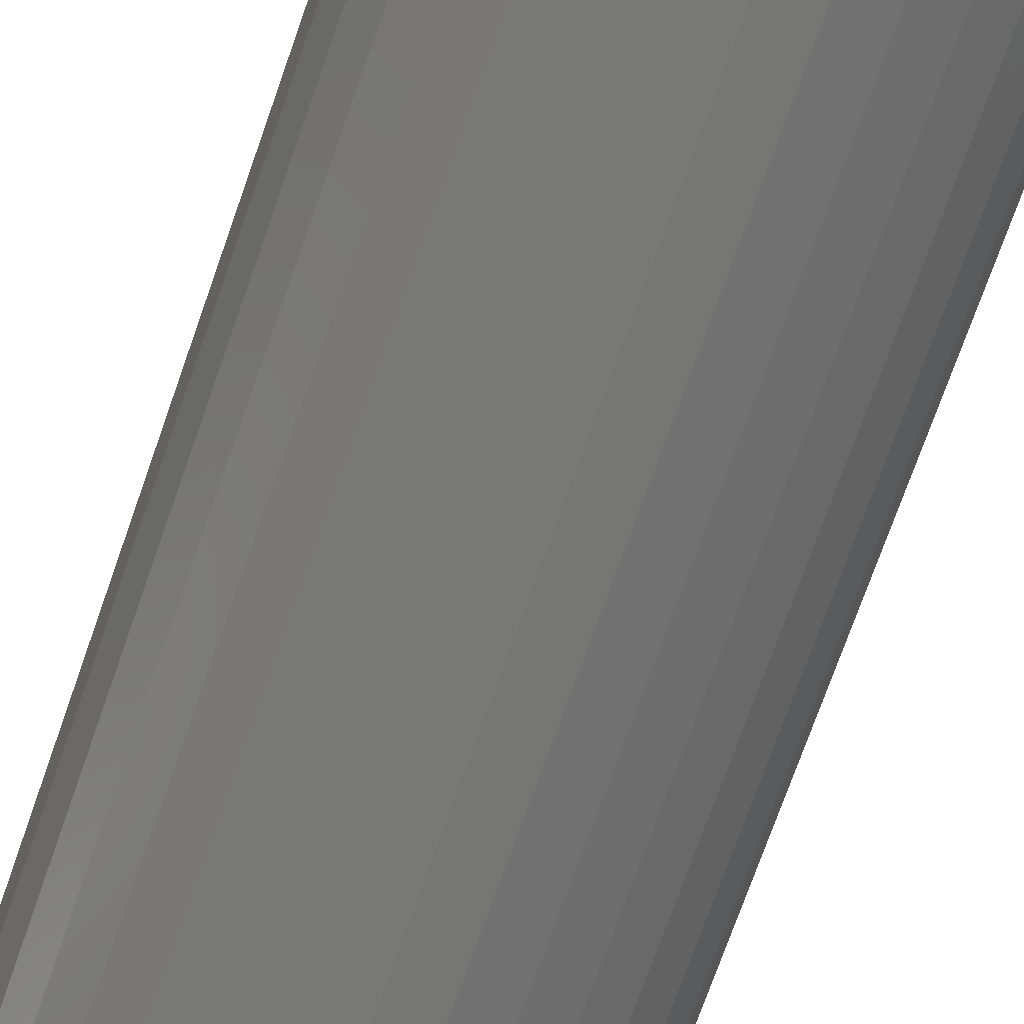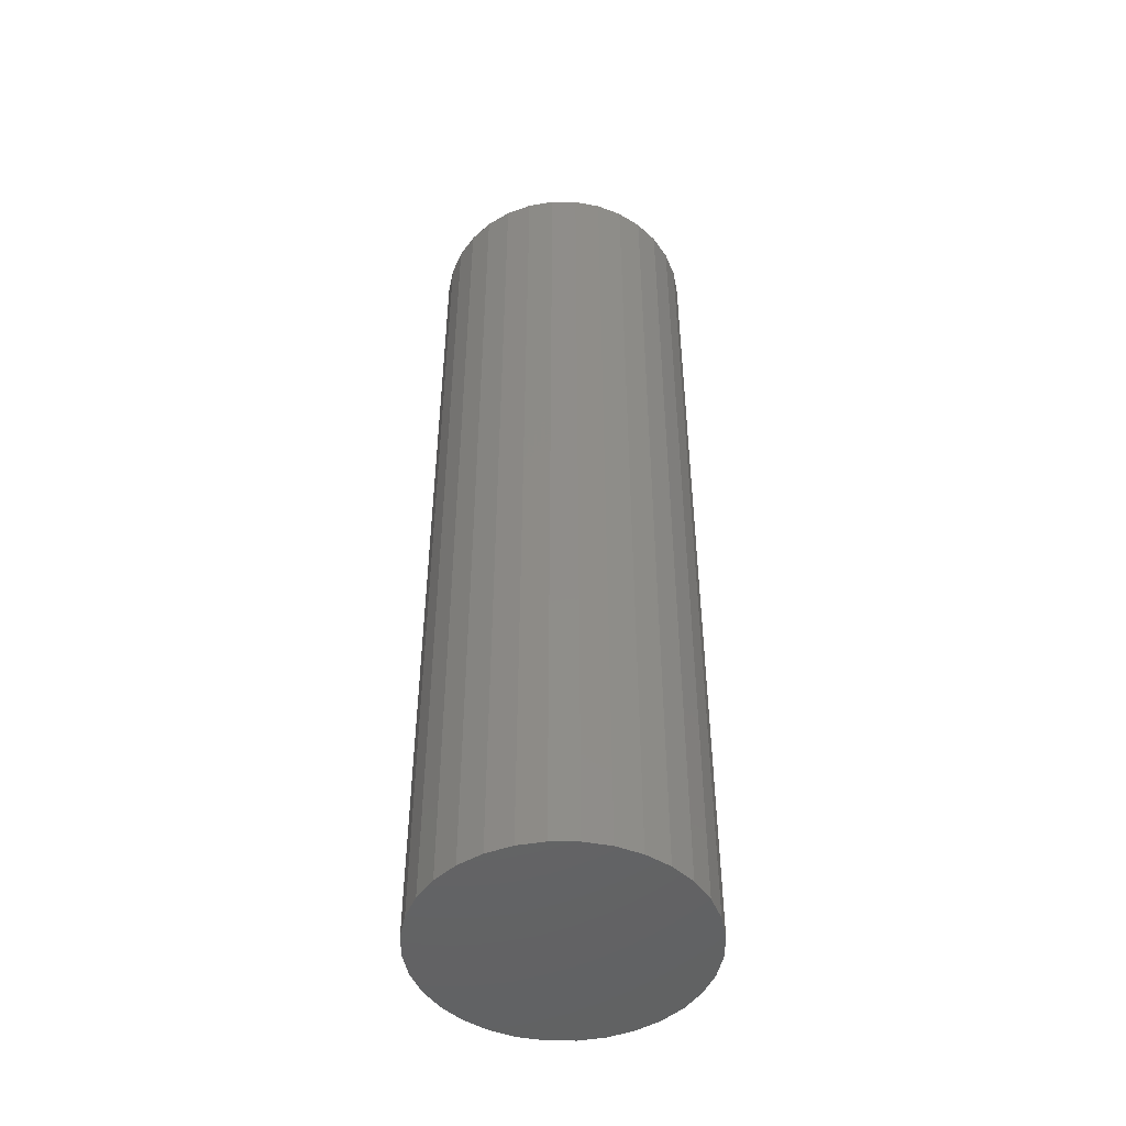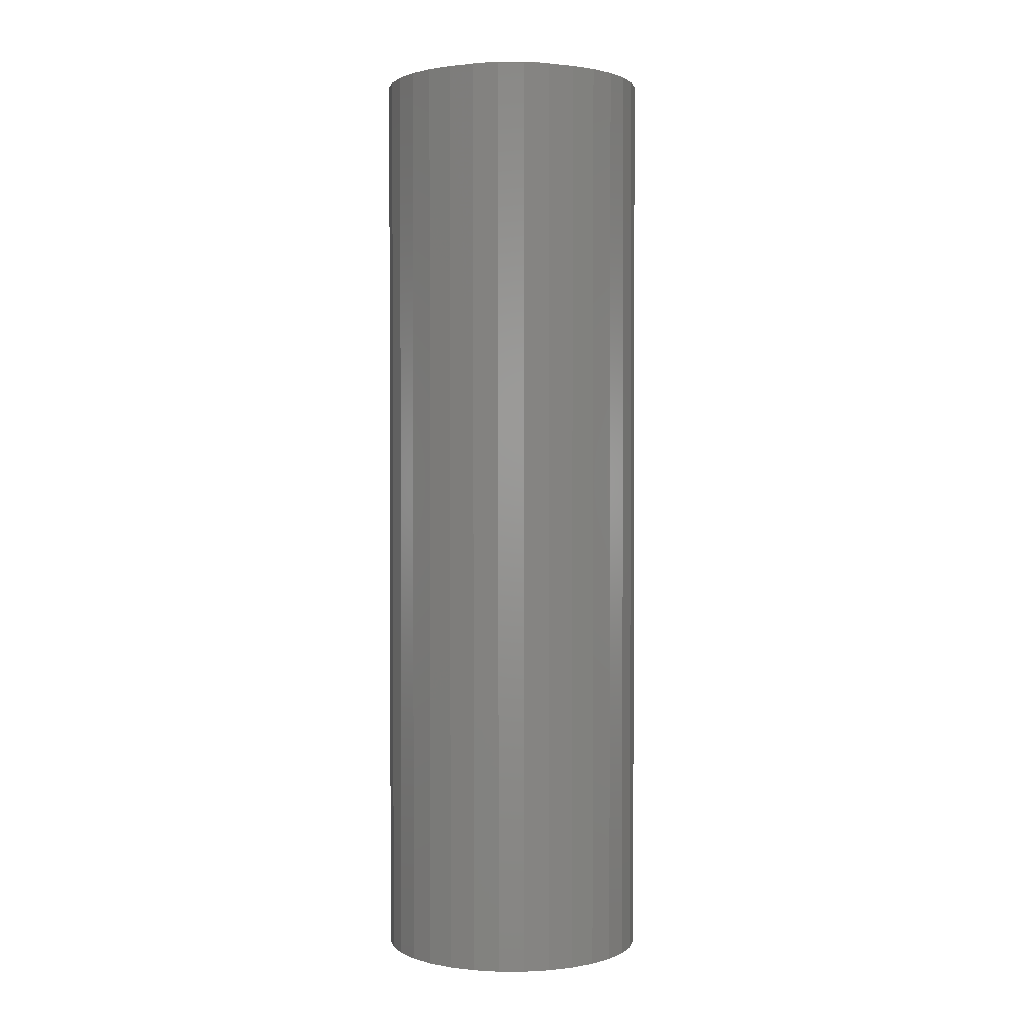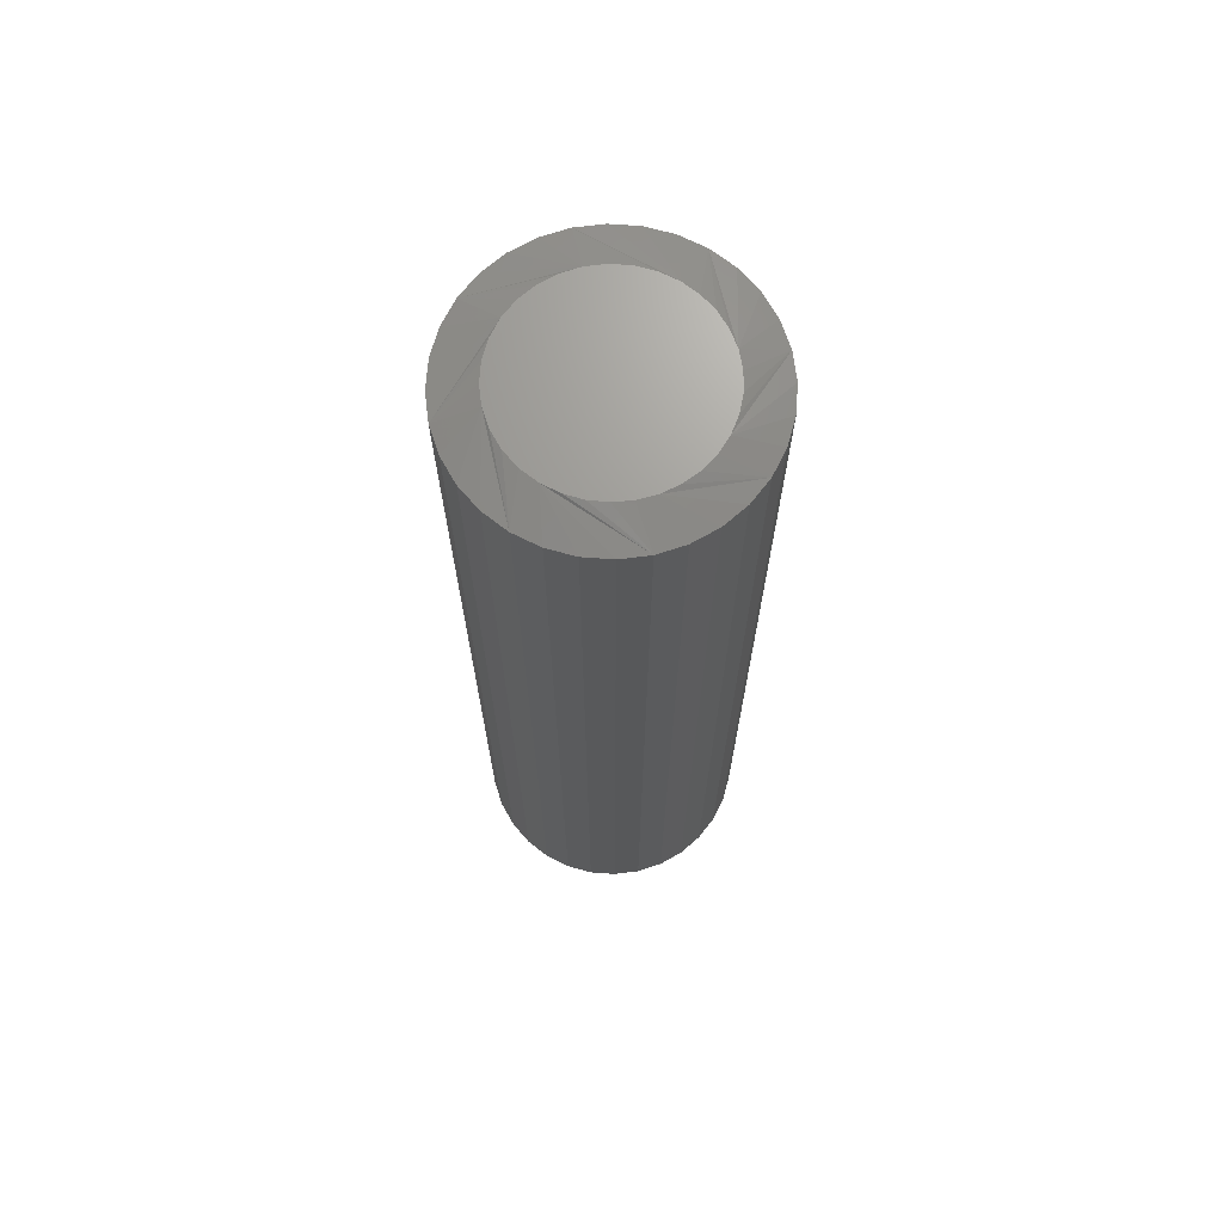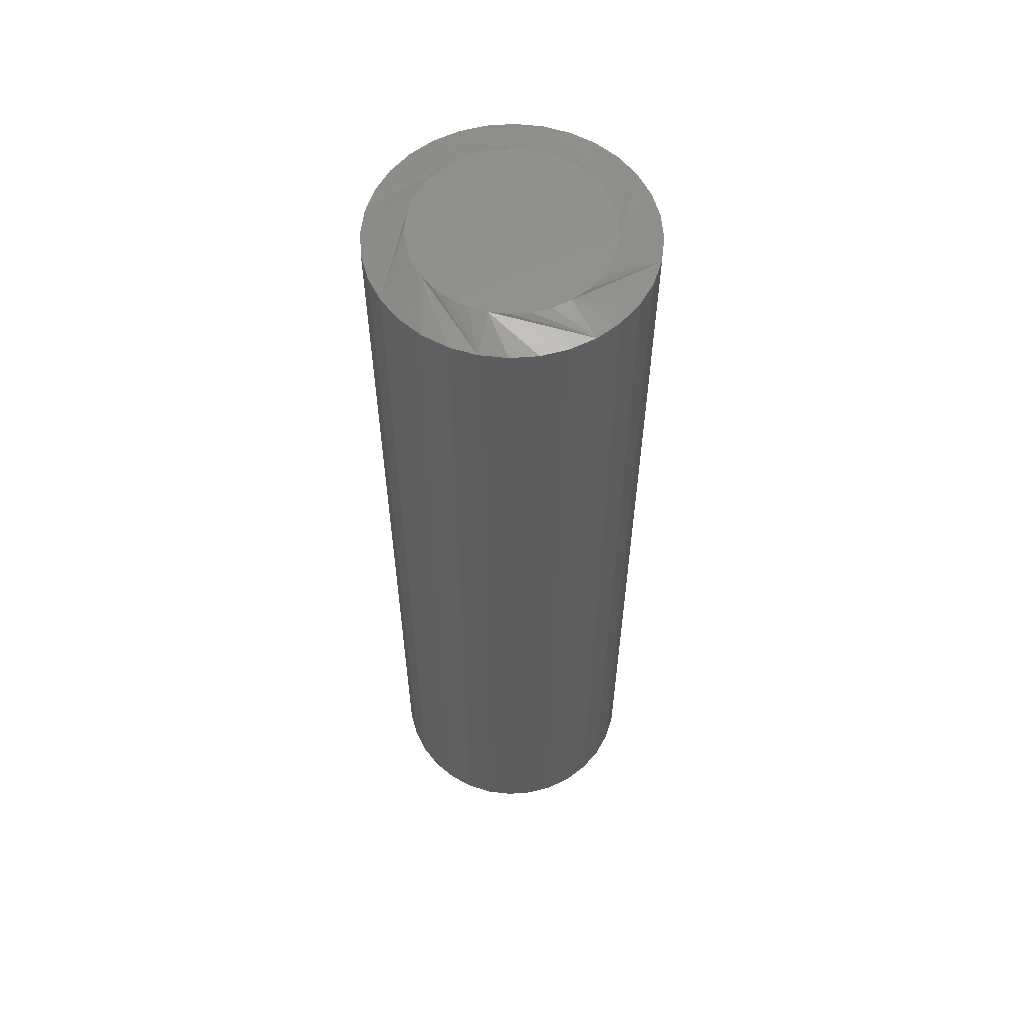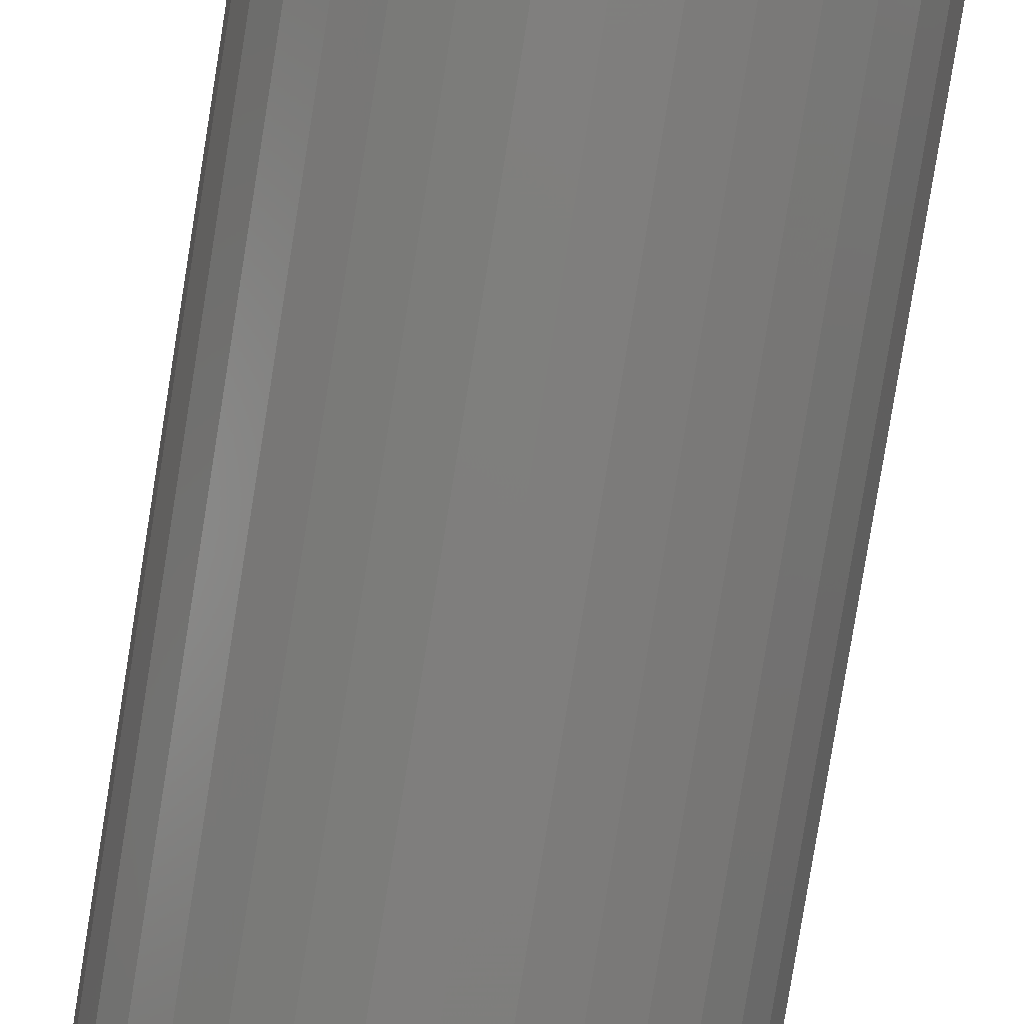
<metadata>
{"format":"stl","ext":"stl","renderer":"f3d","projection":"perspective","resolution":1024,"background":"white","views":[{"elev":-70.0,"azim":-19.0,"up":"+Y"},{"elev":-48.0,"azim":162.7,"up":"+Z"},{"elev":1.5,"azim":-140.3,"up":"+Z"},{"elev":69.5,"azim":122.3,"up":"+Z"},{"elev":58.2,"azim":57.4,"up":"+Z"},{"elev":-78.9,"azim":170.9,"up":"+Y"}]}
</metadata>
<code>
# stl→obj: 97 verts, 190 faces
v 0.01197 0.07501 0.75
v -0.001934 0.07501 0.75
v -0.0156 0.07245 0.75
v 0.02563 0.07245 0.75
v -0.02856 0.06743 0.75
v 0.03859 0.06743 0.75
v -0.04038 0.06011 0.75
v 0.05041 0.06011 0.75
v -0.05065 0.05075 0.75
v 0.06069 0.05075 0.75
v 0.05828 -0.05327 0.75
v -0.03683 -0.06263 0.75
v 0.04687 -0.06263 0.75
v -0.02381 -0.06959 0.75
v 0.03384 -0.06959 0.75
v -0.00968 -0.07388 0.75
v 0.01971 -0.07388 0.75
v 0.005016 -0.07533 0.75
v 0.06906 0.03966 0.75
v -0.05903 0.03966 0.75
v 0.07526 0.02721 0.75
v -0.06523 0.02721 0.75
v 0.07906 0.01384 0.75
v -0.06903 0.01384 0.75
v 0.08035 -1.226e-17 0.75
v -0.07031 -1.475e-07 0.75
v 0.0789 -0.0147 0.75
v -0.06887 -0.0147 0.75
v 0.07461 -0.02883 0.75
v -0.06458 -0.02883 0.75
v 0.06765 -0.04185 0.75
v -0.05762 -0.04185 0.75
v -0.04825 -0.05327 0.75
v 0.1116 0 0
v 0.1116 -2.61e-17 0.7422
v 0.1095 -0.02079 0
v 0.1095 -0.02079 0.7422
v 0.1035 -0.04079 0
v 0.1035 -0.04079 0.7422
v 0.09363 -0.05921 0
v 0.09363 -0.05921 0.7422
v 0.08038 -0.07536 0
v 0.08038 -0.07536 0.7422
v 0.06423 -0.08862 0
v 0.06423 -0.08862 0.7422
v 0.0458 -0.09847 0
v 0.0458 -0.09847 0.7422
v 0.02581 -0.1045 0
v 0.02581 -0.1045 0.7422
v 0.005016 -0.1066 0
v 0.005016 -0.1066 0.7422
v -0.01578 -0.1045 0
v -0.01578 -0.1045 0.7422
v -0.03577 -0.09847 0
v -0.03577 -0.09847 0.7422
v -0.0542 -0.08862 0
v -0.0542 -0.08862 0.7422
v -0.07035 -0.07536 0
v -0.07035 -0.07536 0.7422
v -0.0836 -0.05921 0
v -0.0836 -0.05921 0.7422
v -0.09345 -0.04079 0
v -0.09345 -0.04079 0.7422
v -0.09951 -0.02079 0
v -0.09951 -0.02079 0.7422
v -0.1016 1.305e-17 0
v -0.1016 -3.428e-17 0.7422
v -0.09951 0.02079 0
v -0.09951 0.02079 0.7422
v -0.09345 0.04079 0
v -0.09345 0.04079 0.7422
v -0.0836 0.05921 0
v -0.0836 0.05921 0.7422
v -0.07035 0.07536 0
v -0.07035 0.07536 0.7422
v -0.0542 0.08862 0
v -0.0542 0.08862 0.7422
v -0.03577 0.09847 0
v -0.03577 0.09847 0.7422
v -0.01578 0.1045 0
v -0.01578 0.1045 0.7422
v 0.005016 0.1066 0
v 0.005016 0.1066 0.7422
v 0.02581 0.1045 0
v 0.02581 0.1045 0.7422
v 0.0458 0.09847 0
v 0.0458 0.09847 0.7422
v 0.06423 0.08862 0
v 0.06423 0.08862 0.7422
v 0.08038 0.07536 0
v 0.08038 0.07536 0.7422
v 0.09363 0.05921 0
v 0.09363 0.05921 0.7422
v 0.1035 0.04079 0
v 0.1035 0.04079 0.7422
v 0.1095 0.02079 0
v 0.1095 0.02079 0.7422
f 1 2 3
f 1 3 4
f 4 3 5
f 4 5 6
f 6 5 7
f 6 7 8
f 8 7 9
f 8 9 10
f 11 12 13
f 13 12 14
f 13 14 15
f 15 14 16
f 15 16 17
f 17 16 18
f 10 9 19
f 19 9 20
f 19 20 21
f 21 20 22
f 21 22 23
f 23 22 24
f 23 24 25
f 25 24 26
f 25 26 27
f 27 26 28
f 27 28 29
f 29 28 30
f 29 30 31
f 31 30 32
f 31 32 11
f 11 32 33
f 11 33 12
f 34 35 36
f 36 35 37
f 36 37 38
f 38 37 39
f 38 39 40
f 40 39 41
f 40 41 42
f 42 41 43
f 42 43 44
f 44 43 45
f 44 45 46
f 46 45 47
f 46 47 48
f 48 47 49
f 48 49 50
f 50 49 51
f 50 51 52
f 52 51 53
f 52 53 54
f 54 53 55
f 54 55 56
f 56 55 57
f 56 57 58
f 58 57 59
f 58 59 60
f 60 59 61
f 60 61 62
f 62 61 63
f 62 63 64
f 64 63 65
f 64 65 66
f 66 65 67
f 66 67 68
f 68 67 69
f 68 69 70
f 70 69 71
f 70 71 72
f 72 71 73
f 72 73 74
f 74 73 75
f 74 75 76
f 76 75 77
f 76 77 78
f 78 77 79
f 78 79 80
f 80 79 81
f 80 81 82
f 82 81 83
f 82 83 84
f 84 83 85
f 84 85 86
f 86 85 87
f 86 87 88
f 88 87 89
f 88 89 90
f 90 89 91
f 90 91 92
f 92 91 93
f 92 93 94
f 94 93 95
f 94 95 96
f 96 95 97
f 96 97 34
f 34 97 35
f 35 25 27
f 35 27 29
f 35 29 31
f 35 31 11
f 11 43 41
f 11 41 39
f 11 39 37
f 11 37 35
f 59 33 32
f 59 32 30
f 59 30 28
f 59 28 26
f 26 67 65
f 26 65 63
f 26 63 61
f 26 61 59
f 51 18 16
f 51 16 14
f 51 14 12
f 51 12 33
f 33 59 57
f 33 57 55
f 33 55 53
f 33 53 51
f 43 11 13
f 43 13 15
f 43 15 17
f 43 17 18
f 18 51 49
f 18 49 47
f 18 47 45
f 18 45 43
f 87 85 8
f 89 87 8
f 79 77 2
f 81 79 2
f 71 69 9
f 73 71 9
f 67 26 24
f 67 24 22
f 67 22 20
f 67 20 9
f 67 9 69
f 91 89 8
f 91 8 10
f 91 10 19
f 91 19 21
f 91 21 23
f 91 23 25
f 25 35 97
f 25 97 95
f 25 95 93
f 25 93 91
f 83 81 2
f 83 2 1
f 83 1 4
f 83 4 6
f 83 6 8
f 83 8 85
f 75 73 9
f 75 9 7
f 75 7 5
f 75 5 3
f 75 3 2
f 75 2 77
f 82 84 80
f 78 80 84
f 86 78 84
f 76 78 86
f 88 76 86
f 46 54 44
f 52 54 46
f 48 52 46
f 50 52 48
f 54 56 44
f 44 56 58
f 44 58 42
f 42 58 60
f 42 60 40
f 40 60 62
f 40 62 38
f 38 62 64
f 38 64 36
f 36 64 66
f 36 66 34
f 34 66 68
f 34 68 96
f 96 68 70
f 96 70 94
f 94 70 72
f 94 72 92
f 92 72 74
f 92 74 90
f 90 74 76
f 90 76 88

</code>
